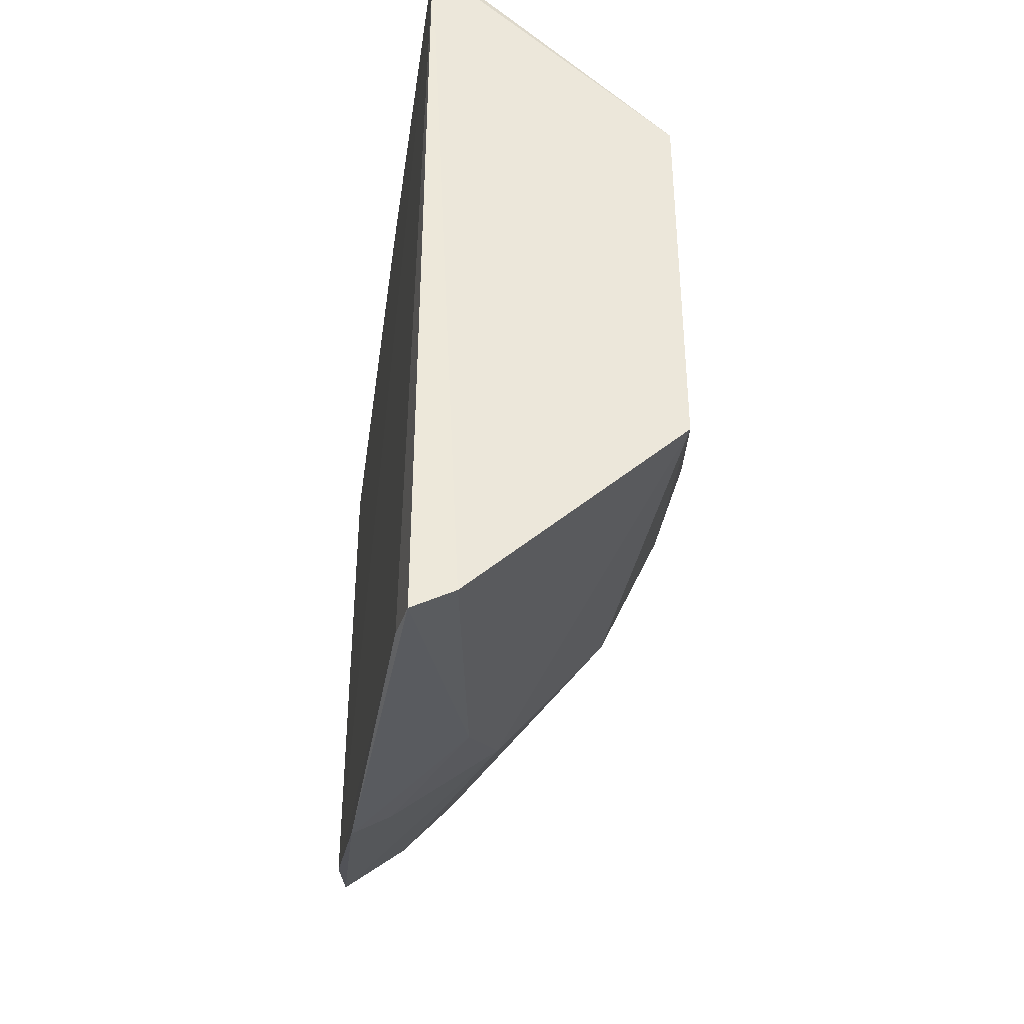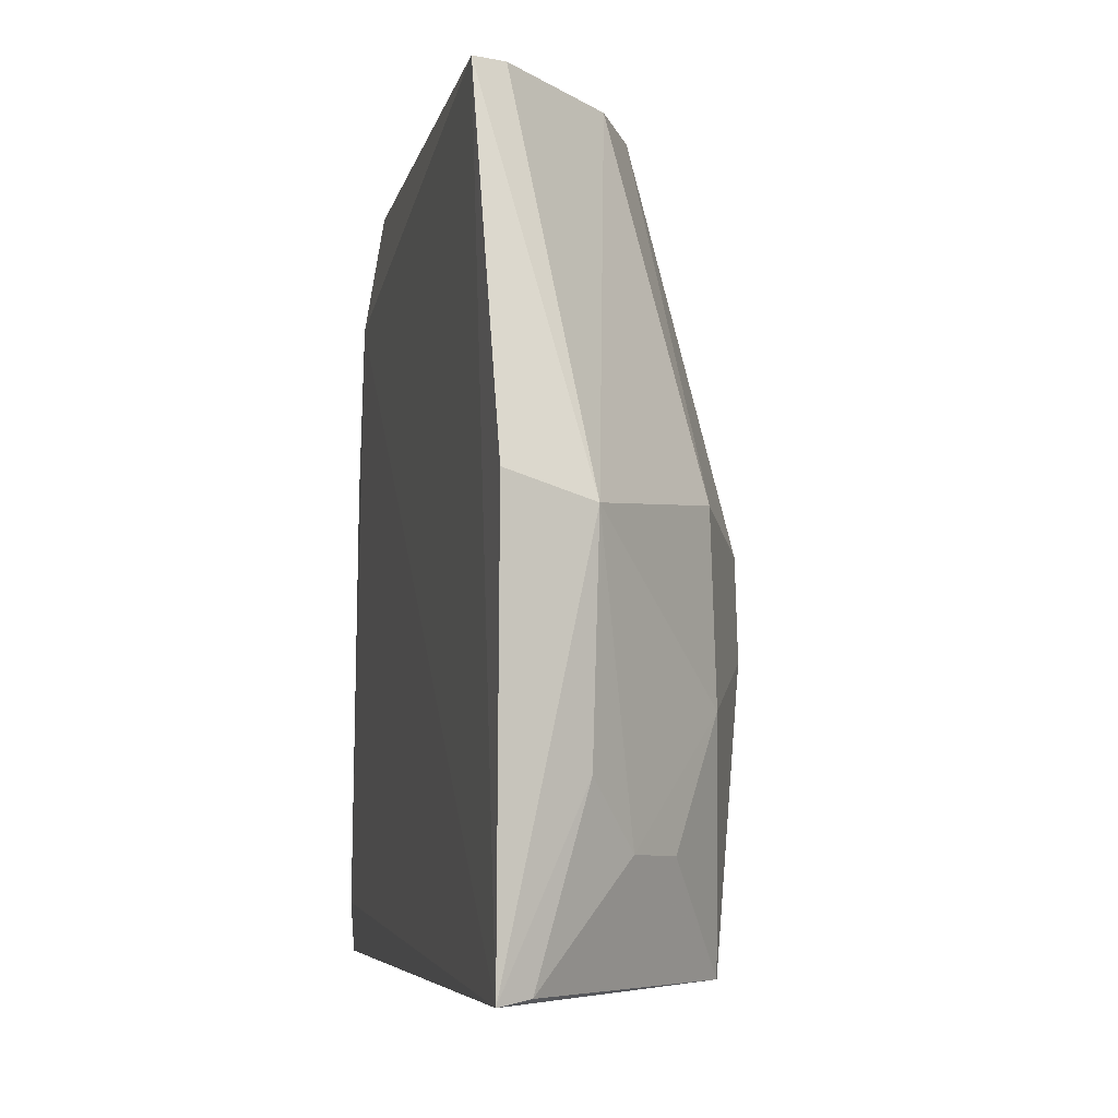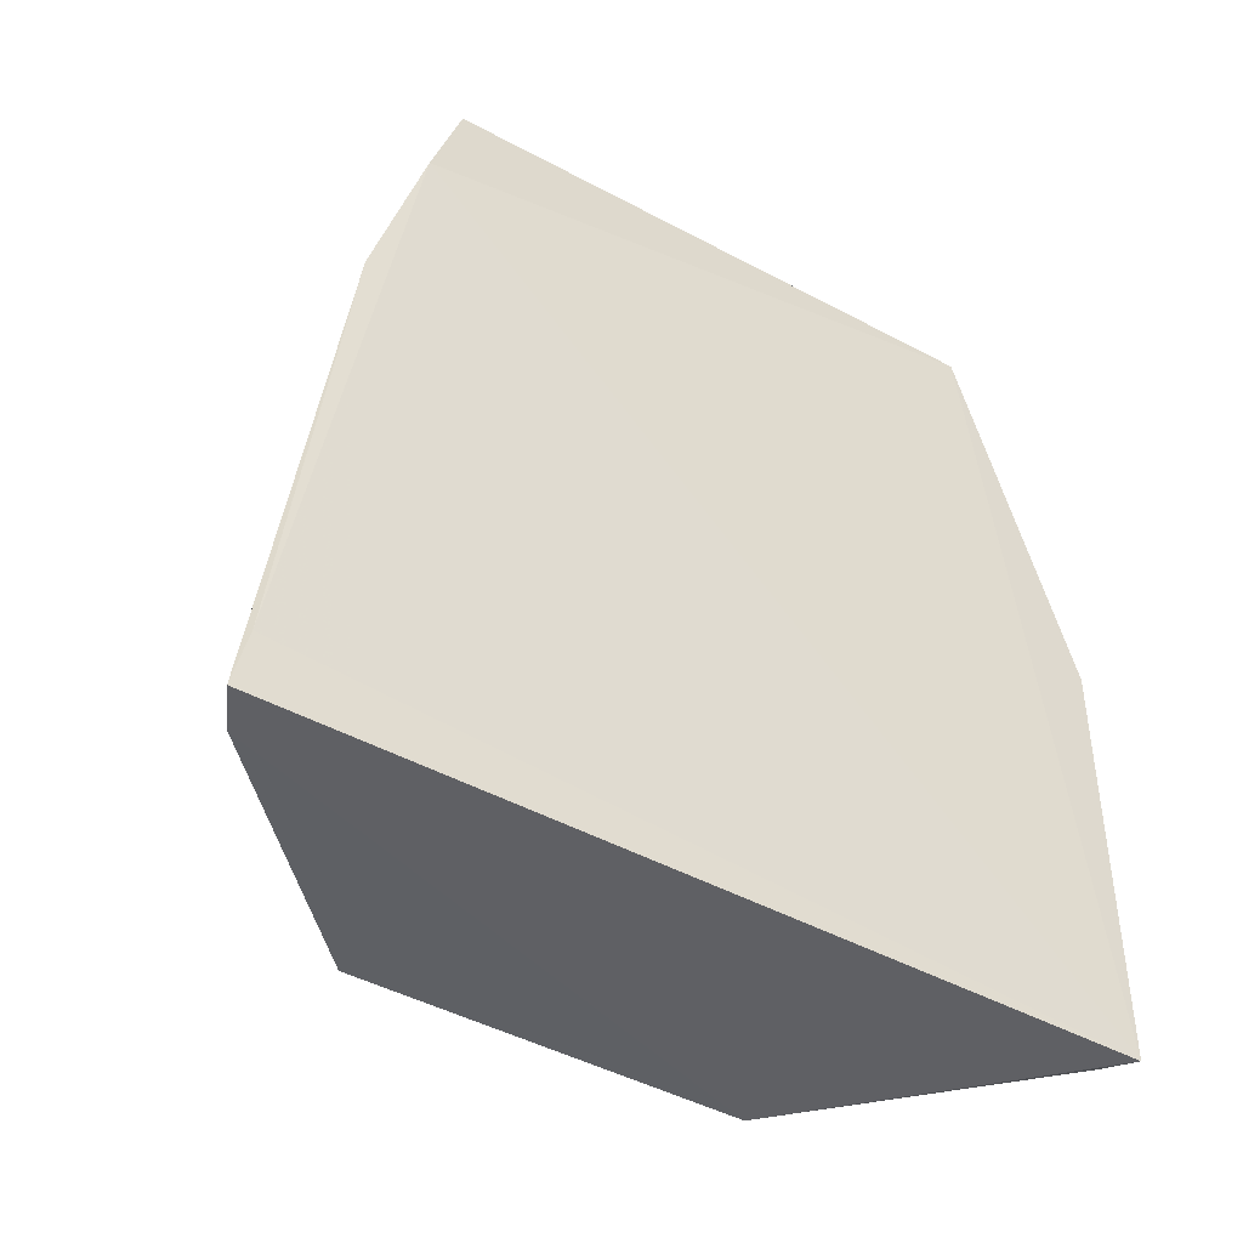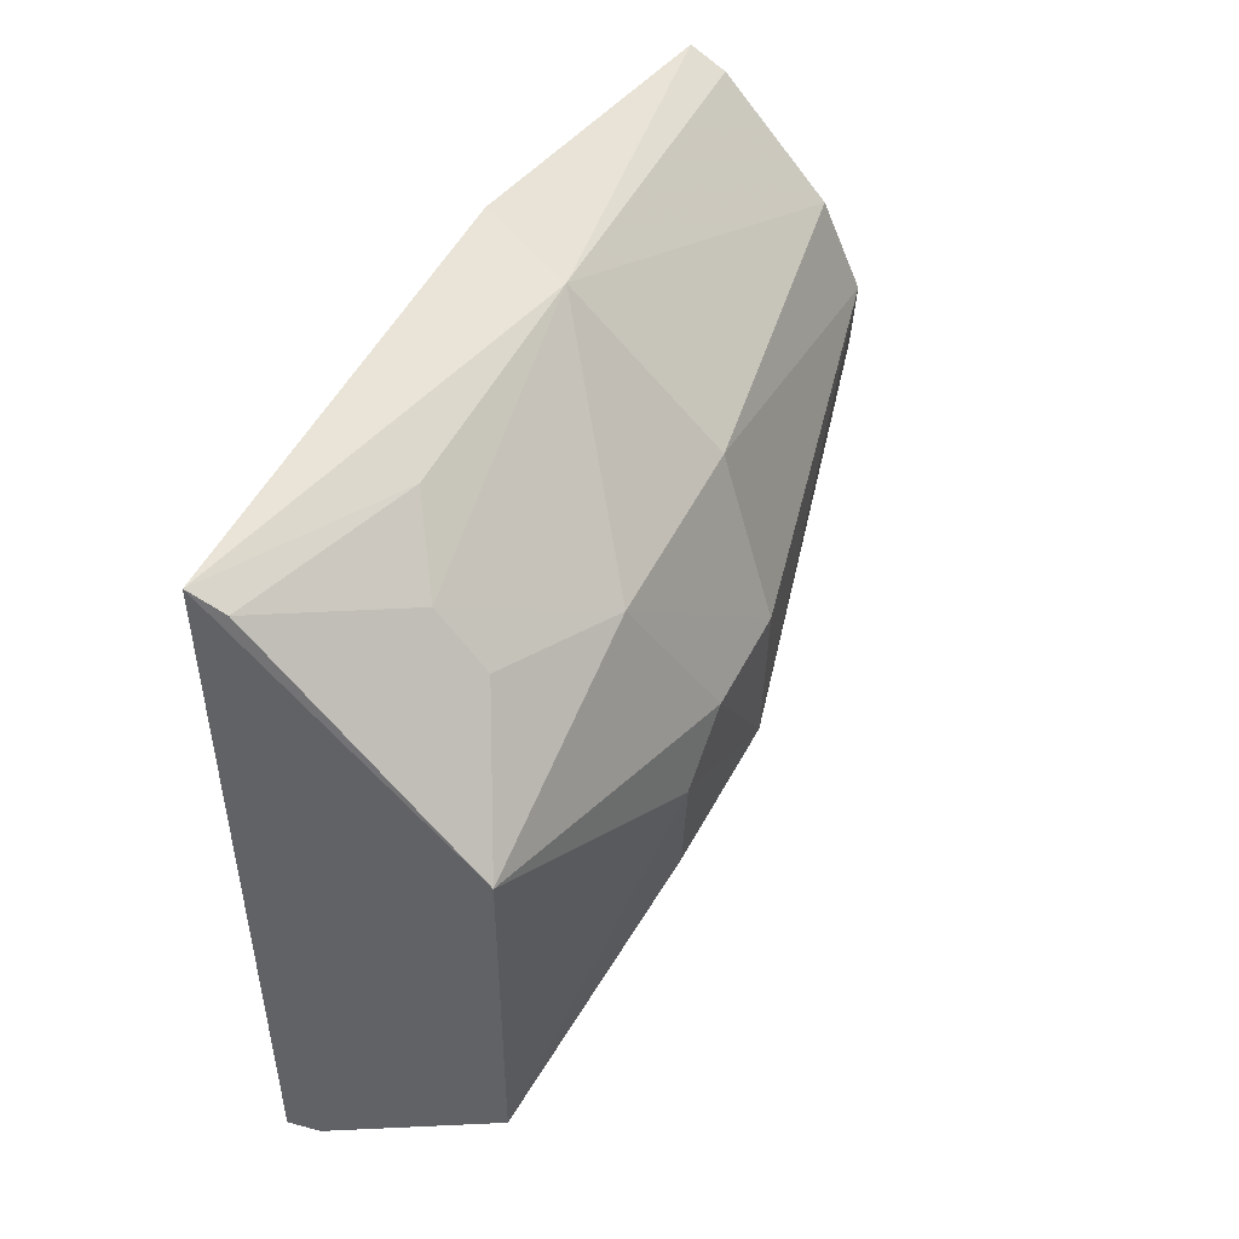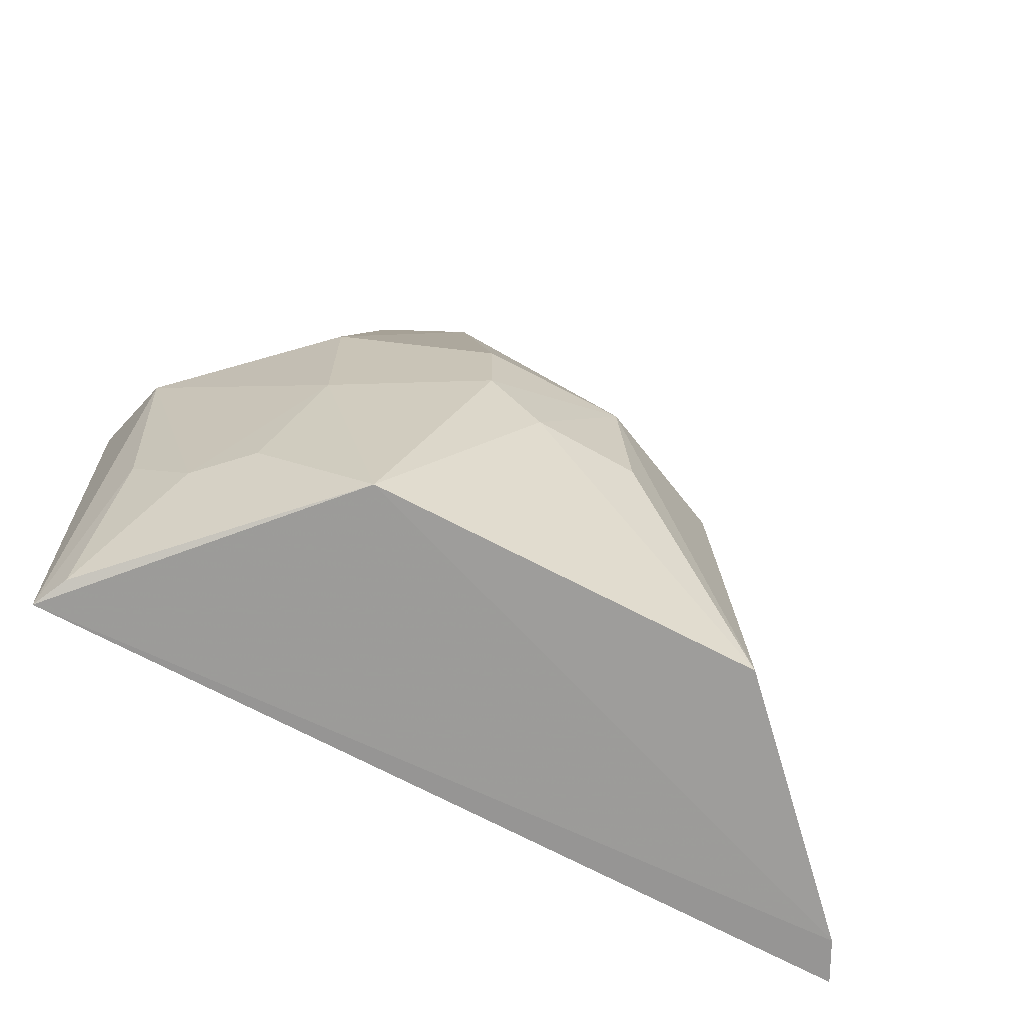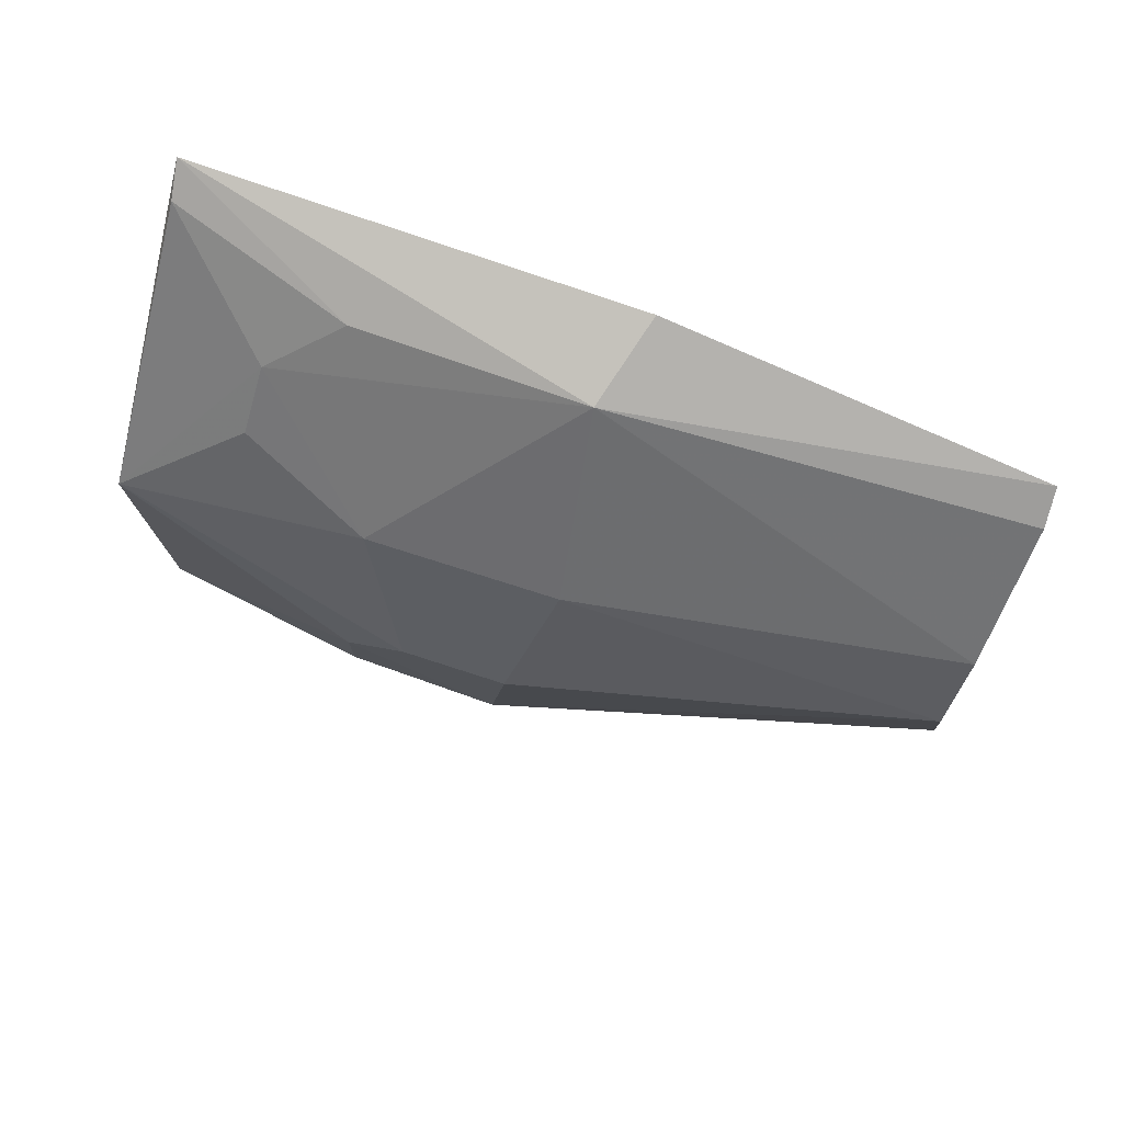
<metadata>
{"format":"obj","ext":"obj","renderer":"f3d","projection":"perspective","resolution":1024,"background":"white","views":[{"elev":-36.9,"azim":171.8,"up":"+Y"},{"elev":-5.2,"azim":167.6,"up":"+Z"},{"elev":-44.8,"azim":56.7,"up":"+Z"},{"elev":53.0,"azim":-151.9,"up":"+Y"},{"elev":-68.7,"azim":-117.6,"up":"+Z"},{"elev":77.9,"azim":-70.8,"up":"+Y"}]}
</metadata>
<code>
v 0.01201 0.0608 0.183
v 0.01176 0.03823 0.1825
v 0.01205 0.03219 0.1506
v 0.002169 0.05636 0.1511
v 0.004431 0.05241 0.1825
v 0.0119 0.0651 0.1511
v 0.01238 0.03674 0.1778
v 0.004654 0.04908 0.1827
v 0.00298 0.0586 0.1679
v 0.01042 0.03304 0.1505
v 0.01225 0.03263 0.1527
v 0.01062 0.06003 0.1831
v 0.0002169 0.04706 0.166
v 0.006654 0.06211 0.1558
v 0.006704 0.0375 0.1681
v 0.01231 0.03476 0.1709
v 0.006163 0.05588 0.1827
v 0.008389 0.06453 0.1672
v 0.0003404 0.0528 0.1666
v 0.002163 0.04109 0.1509
v 0.01057 0.06442 0.1513
v 0.002761 0.05867 0.1606
v 0.00688 0.0429 0.1825
v 0.01074 0.03548 0.1705
v 0.01185 0.06537 0.1682
v 0.0001943 0.05074 0.1603
v 0.002685 0.04155 0.166
v 0.008358 0.03565 0.1641
v 0.008514 0.06399 0.1584
v 0.004688 0.06019 0.1556
v 0.0002334 0.05286 0.1626
v 0.009235 0.03988 0.1817
v 0.0002928 0.04659 0.1601
v 0.004945 0.03959 0.1681
f 7 1 2
f 7 6 1
f 10 6 3
f 10 4 6
f 11 3 6
f 11 6 7
f 12 8 2
f 12 2 1
f 13 8 5
f 16 11 7
f 16 3 11
f 16 7 2
f 17 5 8
f 17 8 12
f 17 9 5
f 18 12 1
f 18 17 12
f 18 9 17
f 19 13 5
f 19 5 9
f 20 4 10
f 21 6 4
f 21 4 14
f 22 18 14
f 22 9 18
f 22 19 9
f 23 2 8
f 23 8 13
f 24 16 2
f 24 2 15
f 25 18 1
f 25 1 6
f 25 6 18
f 26 4 20
f 27 20 15
f 27 13 20
f 27 23 13
f 28 20 10
f 28 15 20
f 28 24 15
f 28 10 3
f 28 3 16
f 28 16 24
f 29 18 6
f 29 6 21
f 29 21 14
f 29 14 18
f 30 22 14
f 30 14 4
f 30 4 22
f 31 22 4
f 31 19 22
f 31 4 26
f 31 26 13
f 31 13 19
f 32 23 15
f 32 15 2
f 32 2 23
f 33 26 20
f 33 20 13
f 33 13 26
f 34 27 15
f 34 15 23
f 34 23 27

</code>
